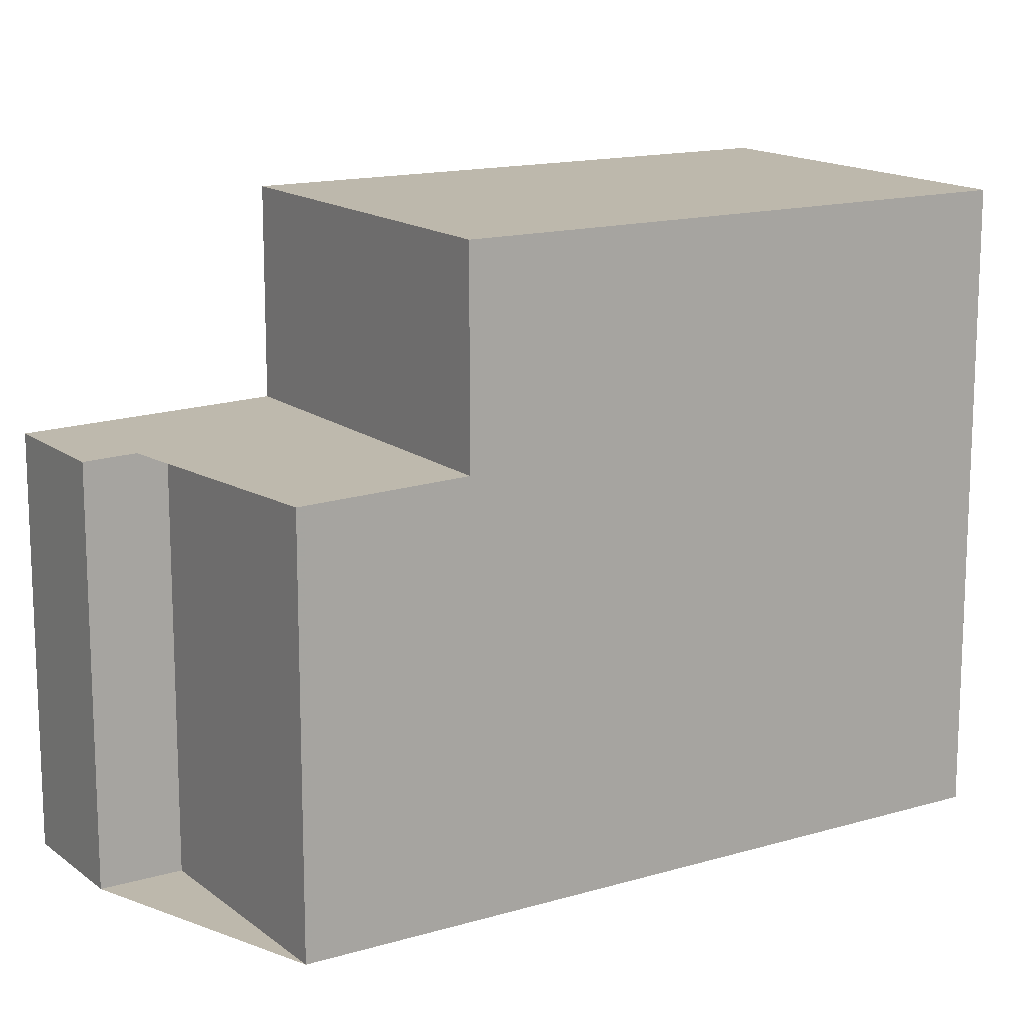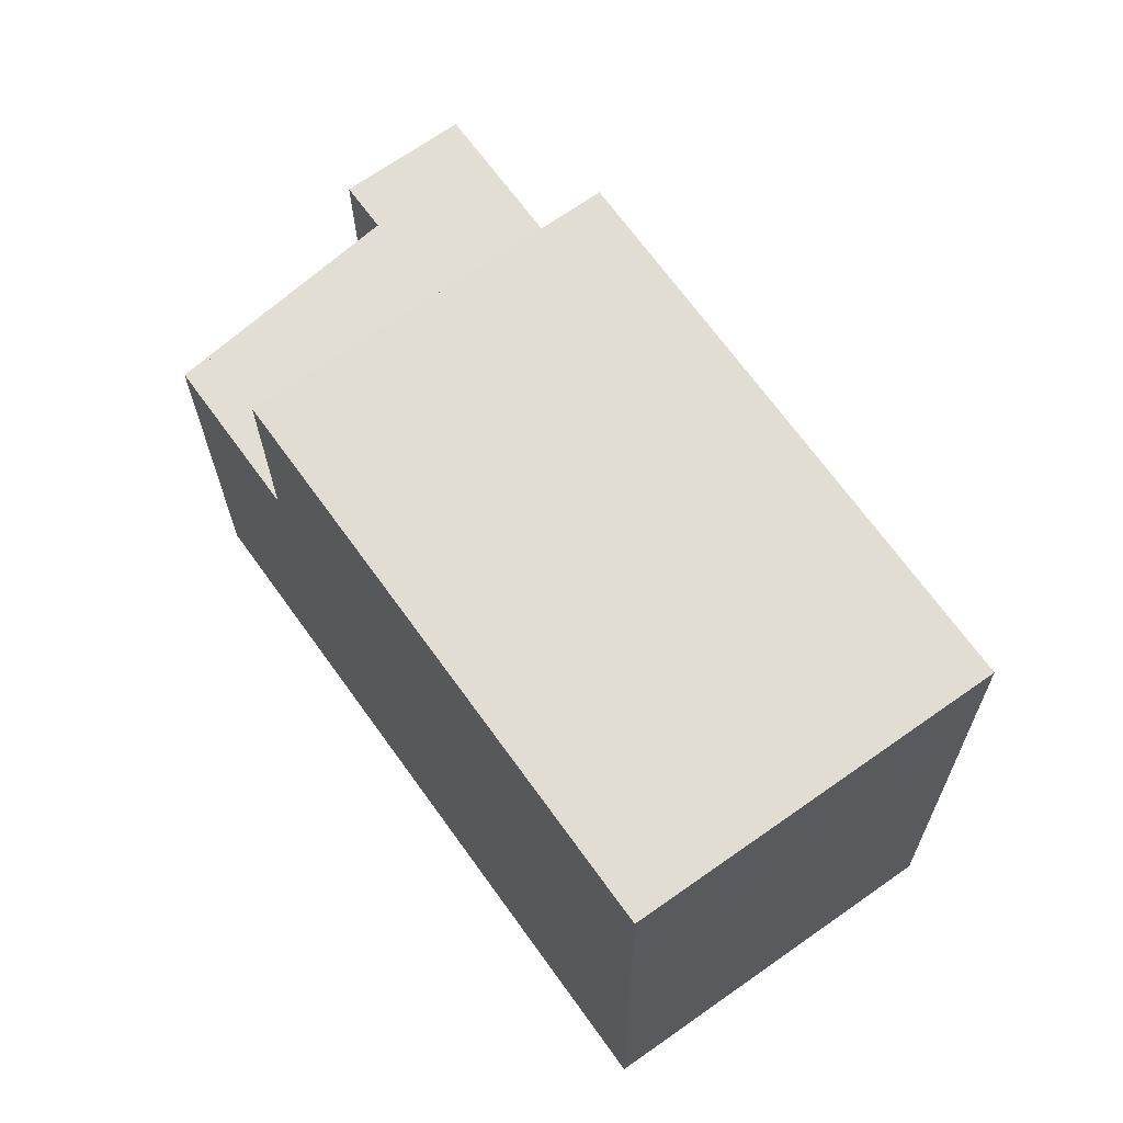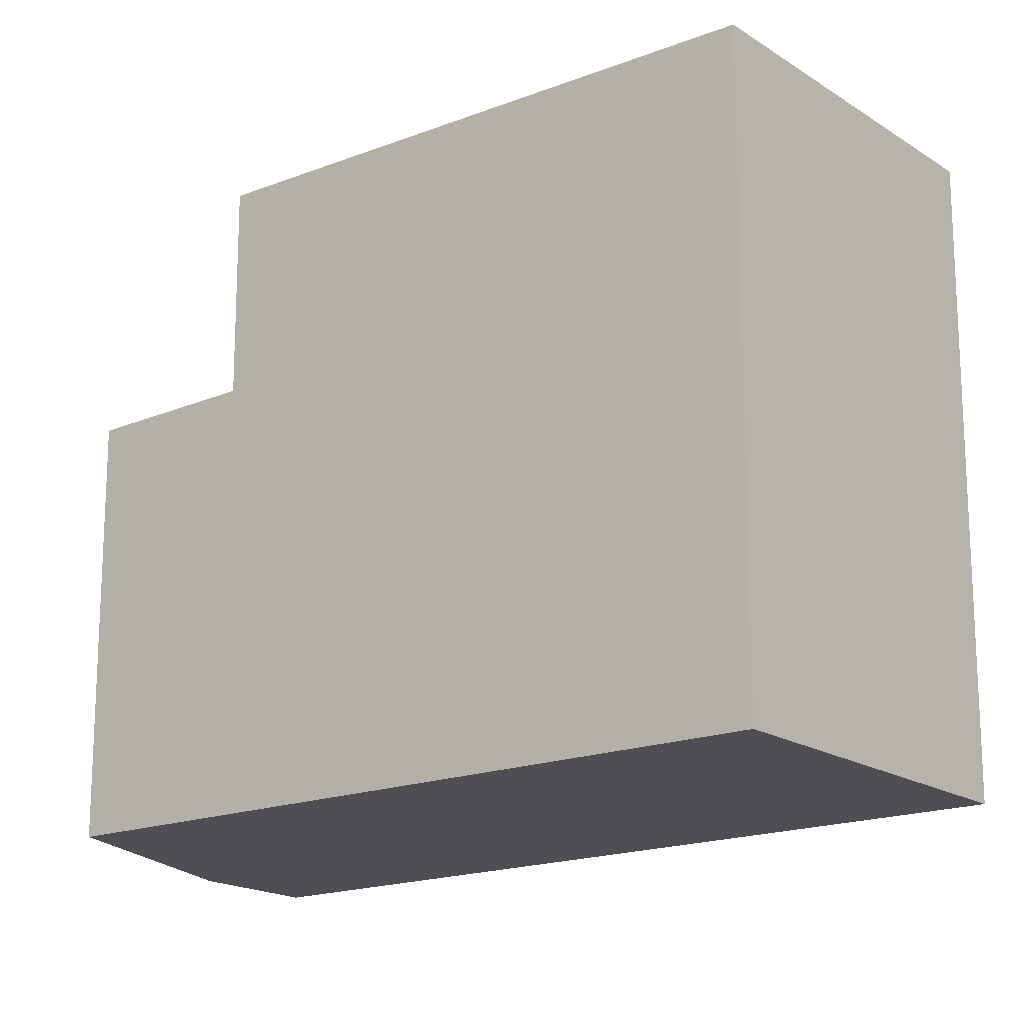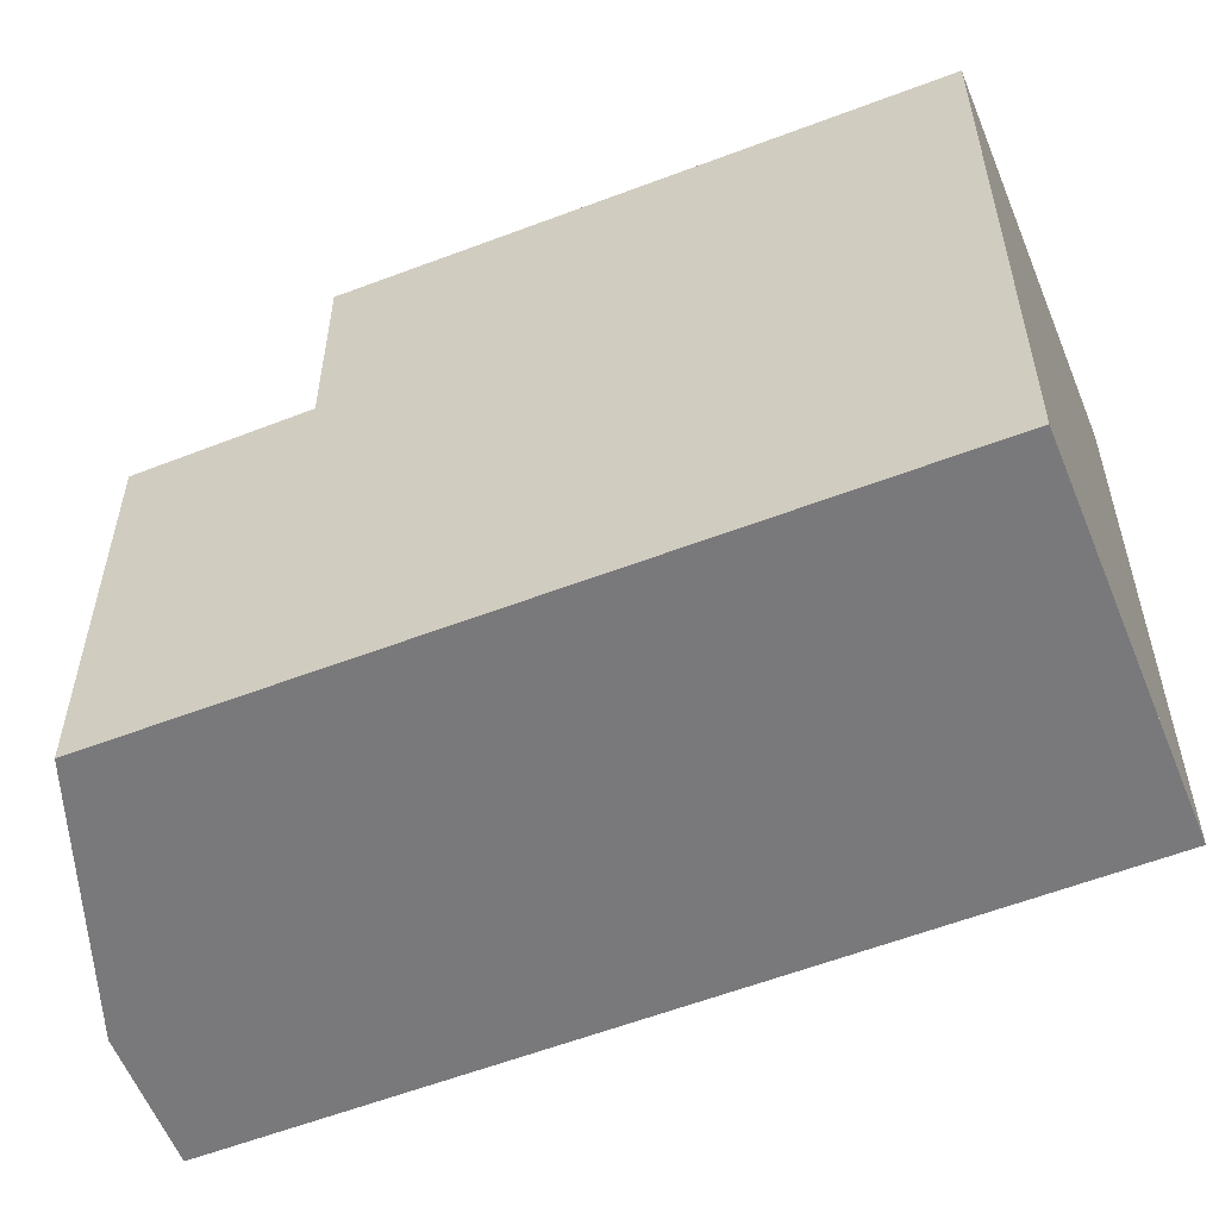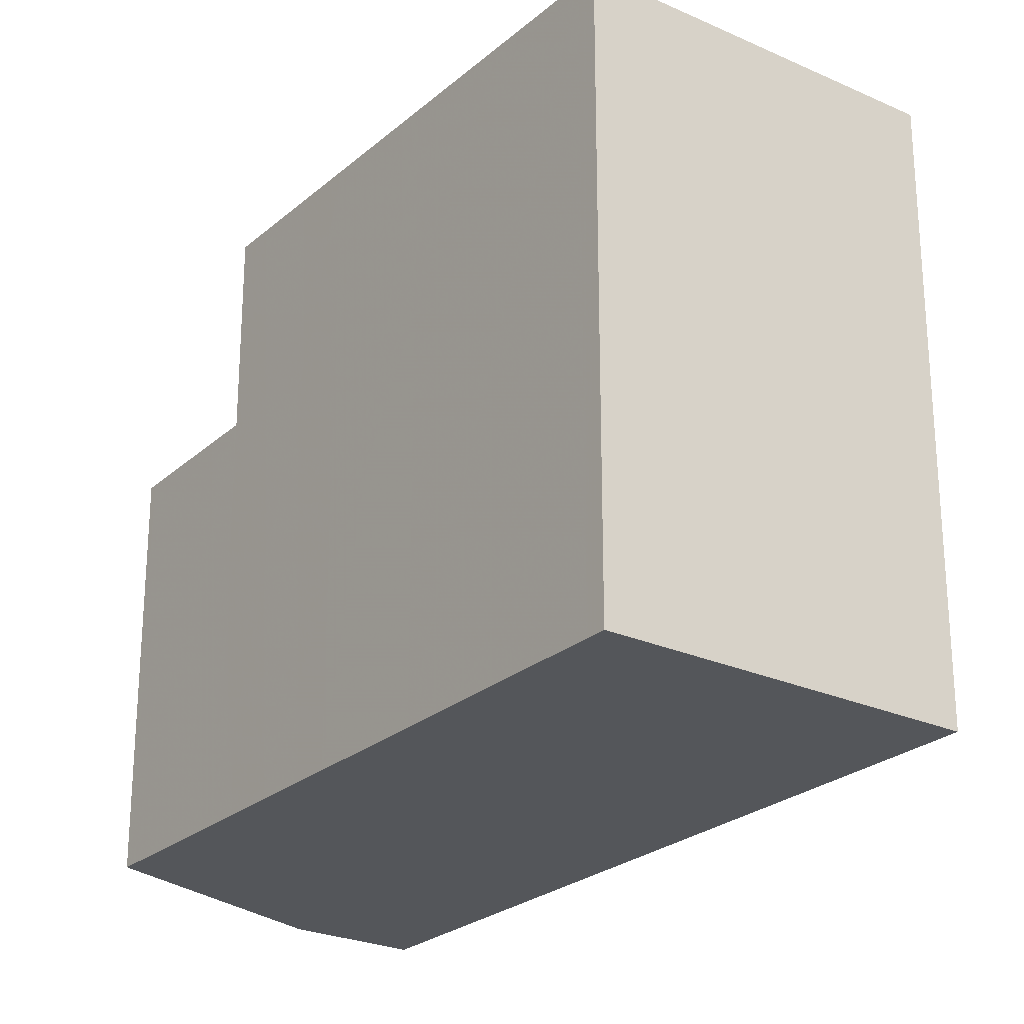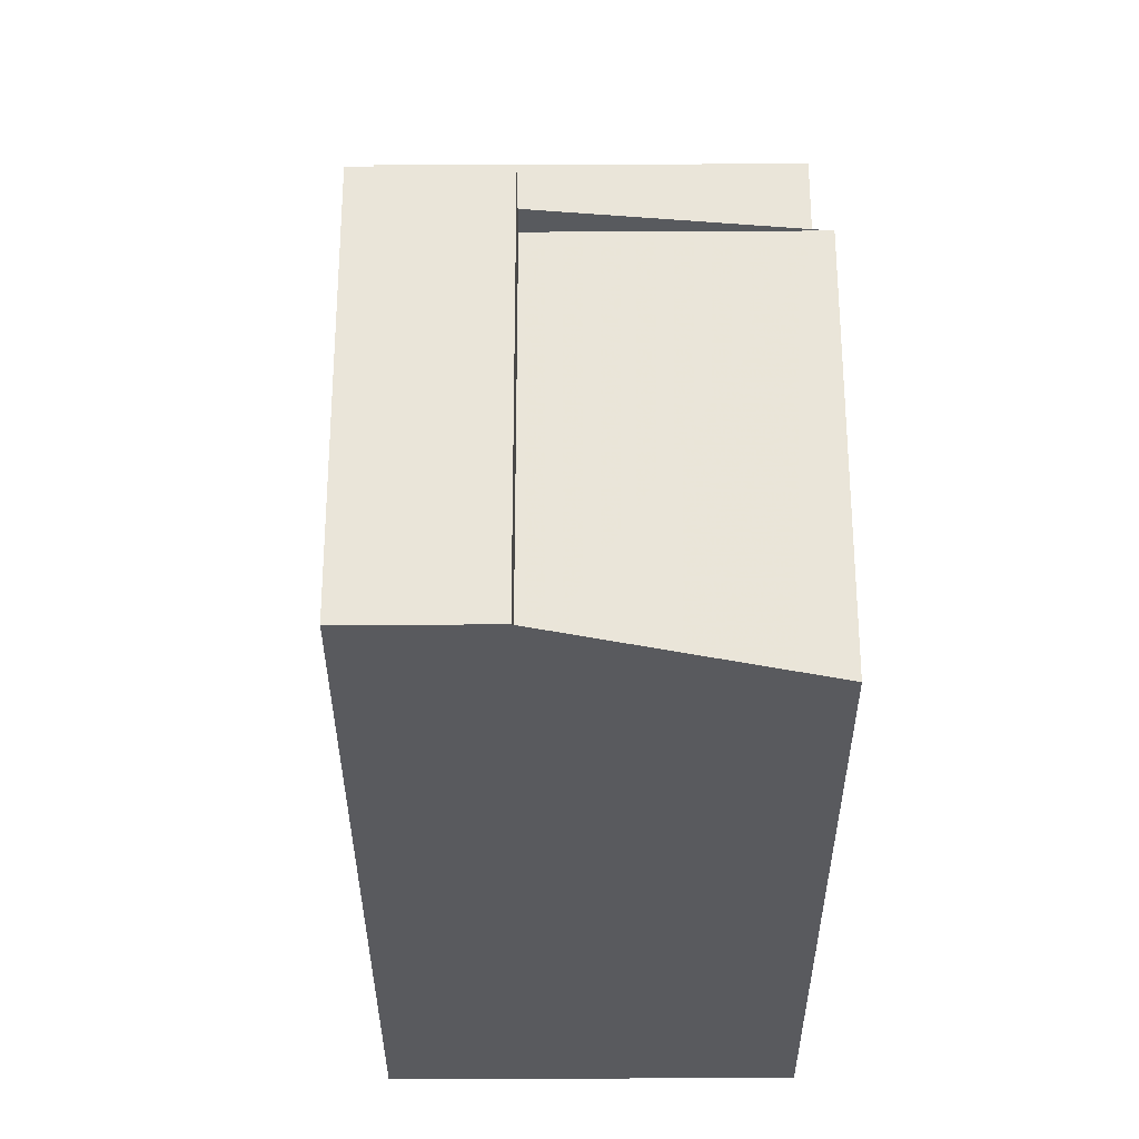
<metadata>
{"format":"obj","ext":"obj","renderer":"f3d","projection":"perspective","resolution":1024,"background":"white","views":[{"elev":14.8,"azim":-87.1,"up":"+Z"},{"elev":-22.2,"azim":0.5,"up":"+Y"},{"elev":-17.7,"azim":-16.8,"up":"+Z"},{"elev":-57.9,"azim":-32.9,"up":"+Z"},{"elev":-25.2,"azim":-1.0,"up":"+Z"},{"elev":-31.8,"azim":-144.4,"up":"+Z"}]}
</metadata>
<code>
v -1506 -1662 8.337
v -1510 -1665 8.319
v -1513 -1654 5.52
v -1514 -1654 5.494
v -1513 -1653 5.494
v -1516 -1656 5.519
v -1508 -1659 8.342
v -1512 -1662 8.324
v -1508 -1659 8.342
v -1506 -1662 8.337
v -1513 -1660 8.326
v -1515 -1658 8.33
v -1511 -1655 8.348
v -1512 -1654 5.524
v -1516 -1657 5.522
v -1514 -1654 5.495
v -1513 -1653 5.496
v -1514 -1654 5.511
v -1512 -1653 5.511
v -1511 -1655 5.575
v -1515 -1658 5.573
v -1511 -1655 8.348
v -1511 -1655 5.575
v -1512 -1654 5.523
v -1512 -1653 5.511
v -1513 -1653 5.496
v -1513 -1653 5.494
v -1515 -1658 8.33
v -1515 -1658 5.573
v -1516 -1657 5.522
v -1516 -1656 5.519
v -1515 -1658 8.33
v -1515 -1658 8.33
v -1511 -1655 8.348
v -1511 -1655 8.348
v -1511 -1655 5.575
v -1511 -1655 5.575
v -1515 -1658 5.573
v -1515 -1658 5.573
v -1510 -1664 8.319
v -1506 -1661 8.337
v -1506 -1661 8.337
v -1506 -1662 8.337
v -1506 -1662 8.337
v -1506 -1662 0
v -1506 -1662 0
v -1510 -1664 8.319
v -1510 -1665 8.319
v -1510 -1665 0
v -1510 -1664 0
v -1514 -1654 5.511
v -1513 -1654 5.52
v -1513 -1654 8.882e-16
v -1514 -1654 0
v -1513 -1653 5.494
v -1514 -1654 5.494
v -1514 -1654 0
v -1513 -1653 0
v -1513 -1653 5.496
v -1513 -1653 5.494
v -1513 -1653 -8.882e-16
v -1513 -1653 0
v -1516 -1656 5.519
v -1516 -1656 5.519
v -1516 -1656 8.882e-16
v -1516 -1656 0
v -1506 -1661 8.337
v -1508 -1659 8.342
v -1508 -1659 0
v -1506 -1661 0
v -1513 -1660 8.326
v -1512 -1662 8.324
v -1512 -1662 -1.776e-15
v -1513 -1660 0
v -1510 -1665 8.319
v -1506 -1662 8.337
v -1506 -1662 0
v -1510 -1665 0
v -1515 -1658 8.33
v -1513 -1660 8.326
v -1513 -1660 0
v -1515 -1658 -1.776e-15
v -1511 -1655 5.575
v -1512 -1654 5.524
v -1512 -1654 0
v -1511 -1655 -8.882e-16
v -1516 -1656 5.519
v -1516 -1657 5.522
v -1516 -1657 -8.882e-16
v -1516 -1656 8.882e-16
v -1514 -1654 5.494
v -1514 -1654 5.495
v -1514 -1654 8.882e-16
v -1514 -1654 0
v -1512 -1653 5.511
v -1513 -1653 5.496
v -1513 -1653 0
v -1512 -1653 -8.882e-16
v -1514 -1654 5.495
v -1514 -1654 5.511
v -1514 -1654 0
v -1514 -1654 8.882e-16
v -1512 -1654 5.524
v -1512 -1653 5.511
v -1512 -1653 -8.882e-16
v -1512 -1654 0
v -1513 -1653 5.494
v -1513 -1653 5.494
v -1513 -1653 0
v -1513 -1653 -8.882e-16
v -1513 -1654 5.52
v -1516 -1656 5.519
v -1516 -1656 0
v -1513 -1654 8.882e-16
v -1508 -1659 8.342
v -1511 -1655 8.348
v -1511 -1655 0
v -1508 -1659 0
v -1516 -1657 5.522
v -1515 -1658 5.573
v -1515 -1658 8.882e-16
v -1516 -1657 -8.882e-16
v -1512 -1662 8.324
v -1510 -1664 8.319
v -1510 -1664 0
v -1512 -1662 -1.776e-15
v -1506 -1662 8.337
v -1506 -1661 8.337
v -1506 -1661 0
v -1506 -1662 0
v -1513 -1654 0
v -1514 -1654 0
v -1513 -1653 0
v -1506 -1662 0
v -1510 -1665 0
v -1516 -1656 0
f 41 10 2 40
f 42 1 10 41
f 25 19 14 24
f 27 5 17 26
f 26 17 19 25
f 28 12 21 29
f 31 3 18 25 24 30
f 26 16 4 27
f 25 18 16 26
f 23 20 13 22
f 29 23 22 28
f 30 15 6 31
f 32 11 33
f 34 7 9 35
f 35 9 8 11 32
f 36 24 14 37
f 38 30 24 36
f 39 15 30 38
f 40 8 9 41
f 41 9 7 42
f 44 45 46 43
f 48 49 50 47
f 52 53 54 51
f 56 57 58 55
f 60 61 62 59
f 64 65 66 63
f 68 69 70 67
f 72 73 74 71
f 76 77 78 75
f 80 81 82 79
f 84 85 86 83
f 88 89 90 87
f 92 93 94 91
f 96 97 98 95
f 100 101 102 99
f 104 105 106 103
f 108 109 110 107
f 112 113 114 111
f 116 117 118 115
f 120 121 122 119
f 124 125 126 123
f 128 129 130 127
f 132 133 134 135 136 131

</code>
